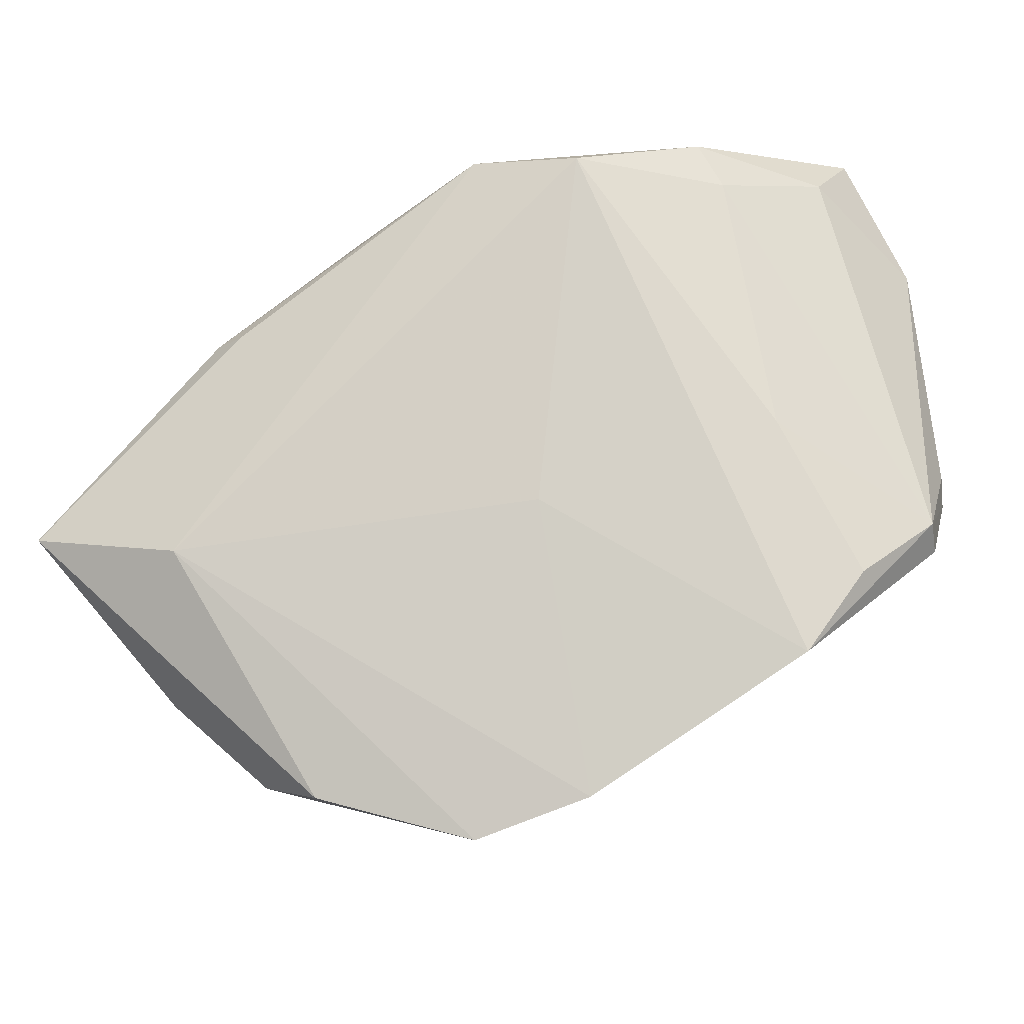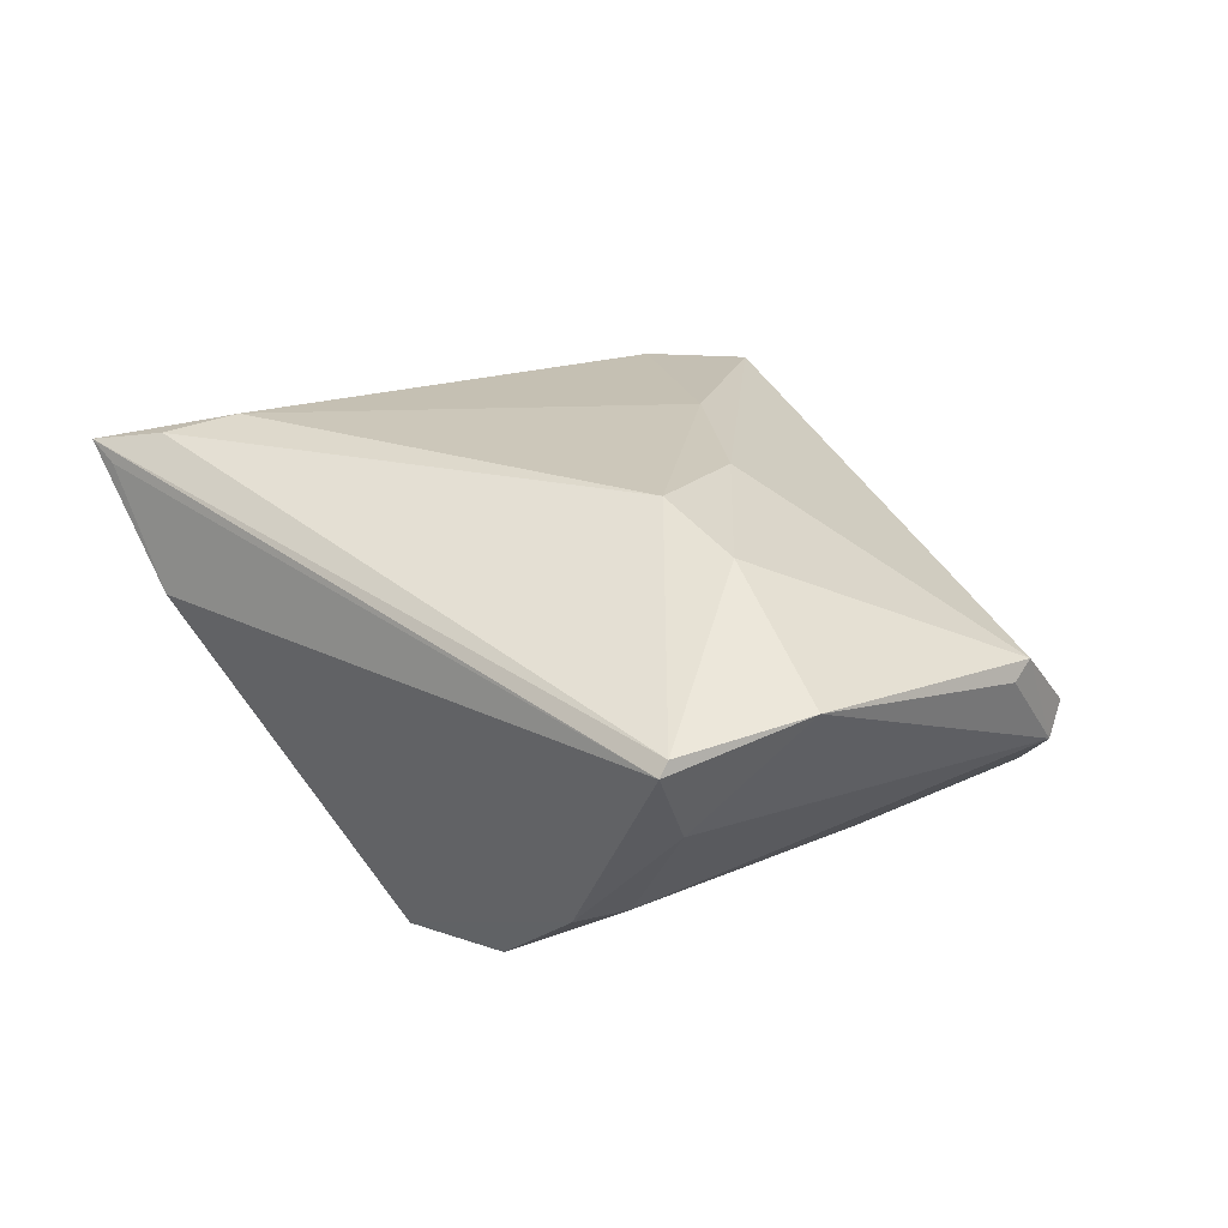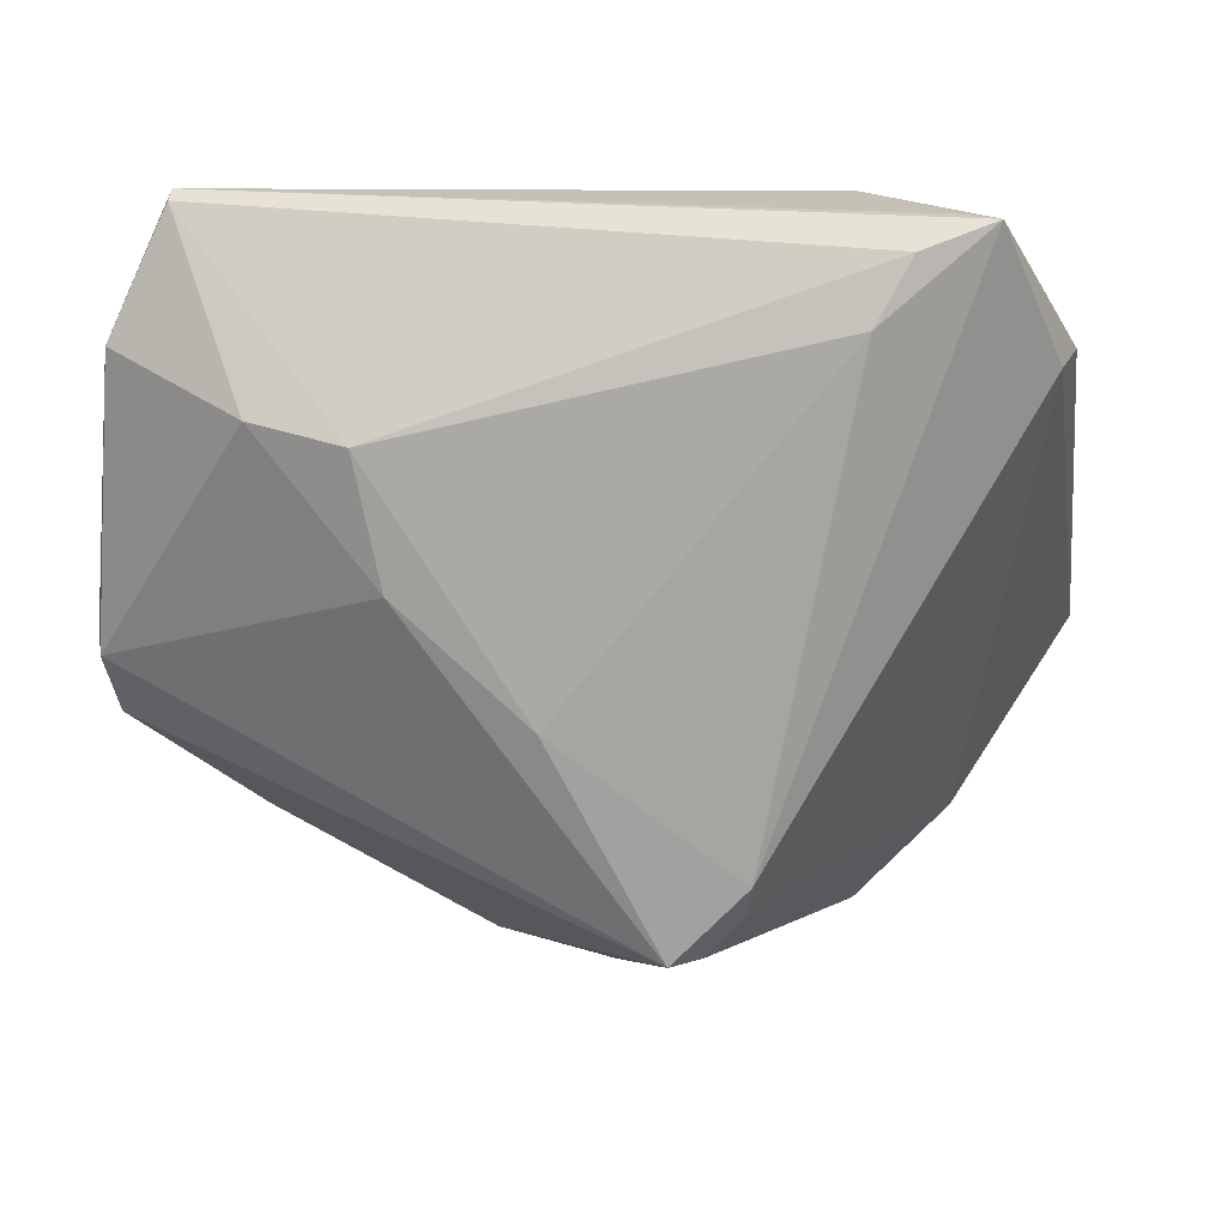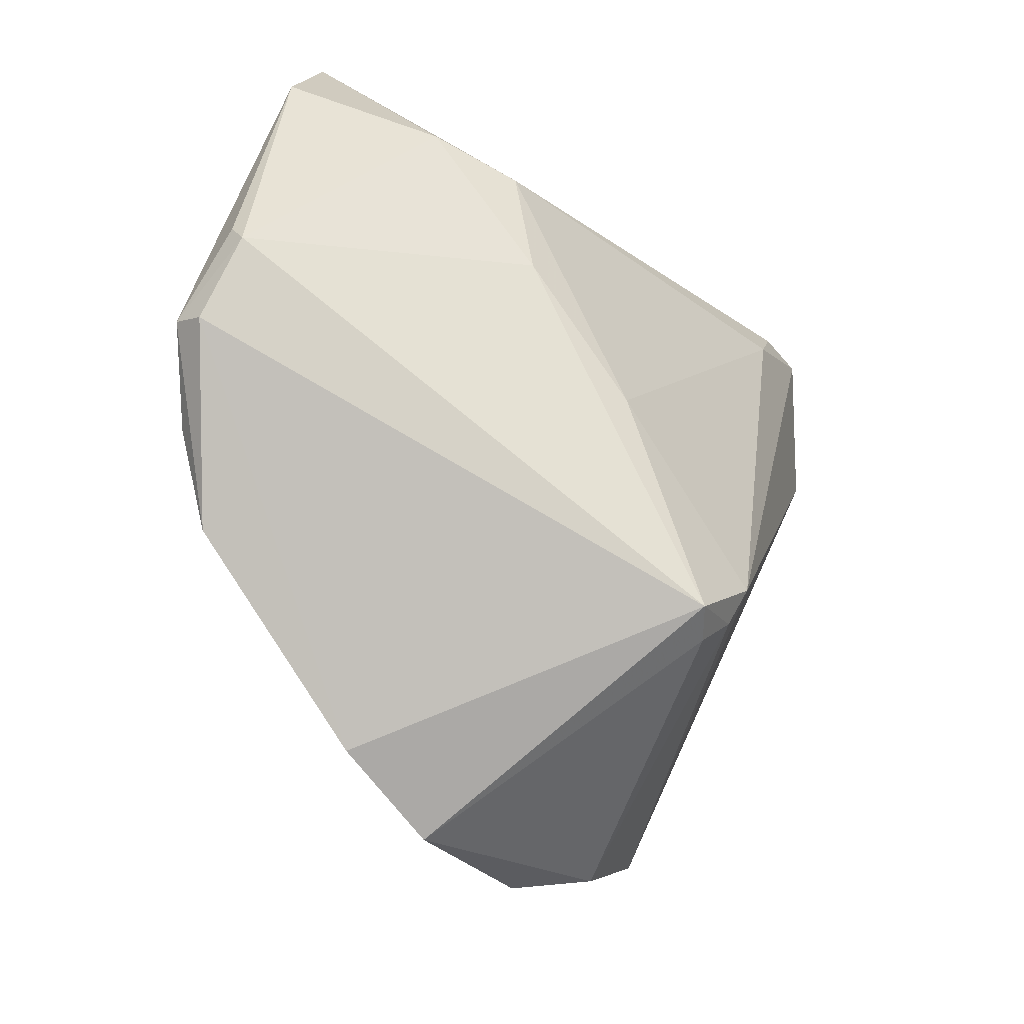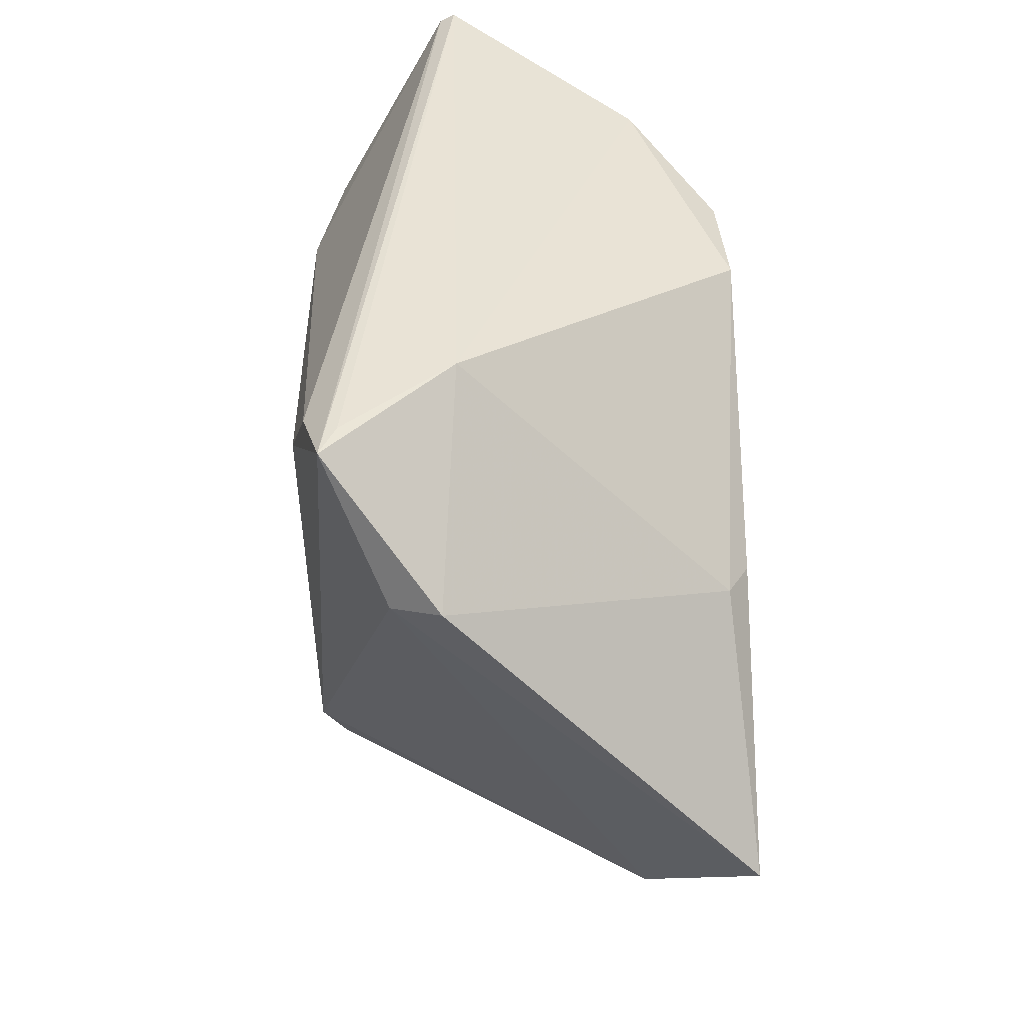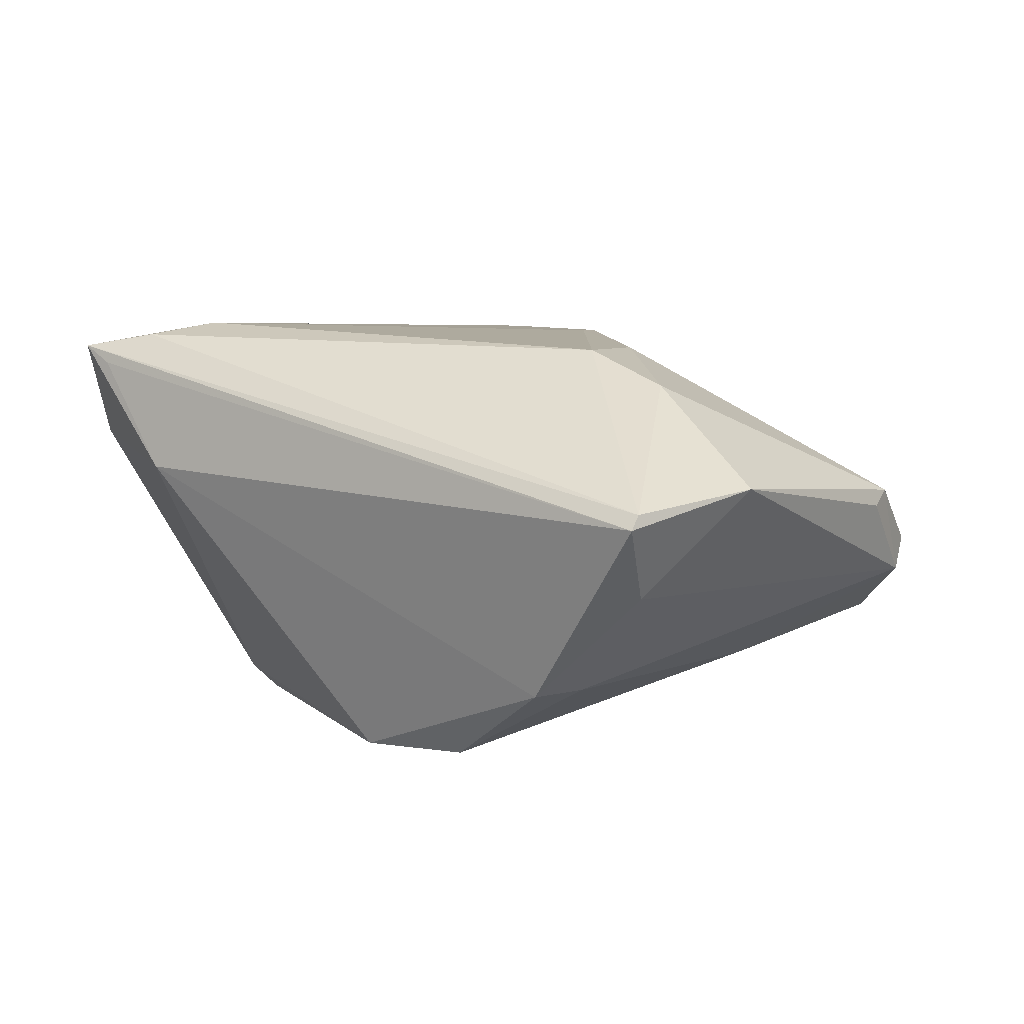
<metadata>
{"format":"obj","ext":"obj","renderer":"f3d","projection":"perspective","resolution":1024,"background":"white","views":[{"elev":-21.4,"azim":-165.9,"up":"+Y"},{"elev":16.8,"azim":-139.6,"up":"+Z"},{"elev":16.1,"azim":-2.1,"up":"+Y"},{"elev":-47.9,"azim":-49.8,"up":"+Y"},{"elev":44.1,"azim":84.9,"up":"+Y"},{"elev":5.1,"azim":-147.7,"up":"+Z"}]}
</metadata>
<code>
v -0.01568 0.03104 -0.02765
v -0.009001 -0.01185 0.02717
v 0.02574 0.04272 0.008972
v 0.03057 0.01124 -0.02592
v -0.05499 0.02639 0.008191
v -0.04827 -0.02356 -0.01191
v -0.0394 0.02061 0.02033
v -0.03025 0.03605 -0.01821
v 0.0009248 -0.05551 -0.01479
v -0.0249 0.002685 0.02492
v -0.009169 -0.01419 -0.02246
v 0.02974 -0.04626 -0.01113
v -0.001886 0.0321 -0.02765
v 0.04672 0.02521 0.01827
v 0.01385 -0.02929 0.02786
v -0.02818 0.01866 0.02474
v -0.05767 -0.0091 0.005914
v -0.03888 -0.004292 -0.01694
v -0.03335 0.02993 -0.01788
v 0.004865 -0.03866 0.02716
v 0.05788 -0.01453 -0.02489
v 0.03756 -0.01875 -0.02765
v 0.02509 0.03111 0.0283
v 0.02092 -0.04959 -0.01738
v 0.03483 0.04211 0.02288
v -0.0137 -0.05088 -0.01463
v 0.02964 0.03886 0.02671
v -0.05789 -0.005786 0.003991
v -0.04113 -0.03417 -0.01413
v 0.04186 -0.0352 -0.01375
v -0.05661 -0.01795 -0.001291
v 0.009082 -0.0391 0.02361
v -0.04759 0.04272 0.004071
v 0.03458 0.01167 -0.02312
v 0.03861 0.04191 0.02519
v -0.05679 -0.01564 -0.005396
v -0.04788 0.04166 0.005878
v 0.01337 -0.03379 0.0249
v 0.04933 0.02619 0.01252
v -0.04471 0.03519 -0.005027
f 29 31 36
f 1 13 22
f 39 14 21
f 35 14 39
f 15 14 35
f 35 23 15
f 24 12 9
f 24 22 21
f 9 22 24
f 20 9 32
f 9 12 32
f 1 29 18
f 11 29 1
f 1 22 11
f 26 22 9
f 26 9 20
f 29 11 26
f 26 11 22
f 20 31 26
f 31 29 26
f 27 23 35
f 16 23 27
f 35 39 3
f 8 13 1
f 8 3 13
f 33 3 8
f 2 23 16
f 2 15 23
f 20 15 2
f 30 24 21
f 12 24 30
f 21 14 30
f 14 15 30
f 6 29 36
f 36 18 6
f 6 18 29
f 16 27 37
f 35 33 37
f 37 27 35
f 25 33 35
f 35 3 25
f 25 3 33
f 34 39 21
f 34 3 39
f 13 3 34
f 33 8 40
f 36 31 17
f 17 28 36
f 17 31 20
f 38 30 15
f 38 15 20
f 20 32 38
f 38 32 12
f 12 30 38
f 5 37 33
f 36 28 5
f 28 17 5
f 5 40 36
f 33 40 5
f 4 34 21
f 13 34 4
f 21 22 4
f 4 22 13
f 36 40 19
f 19 40 8
f 19 18 36
f 1 18 19
f 19 8 1
f 10 2 16
f 20 2 10
f 10 17 20
f 7 10 16
f 17 10 7
f 7 5 17
f 16 37 7
f 37 5 7

</code>
